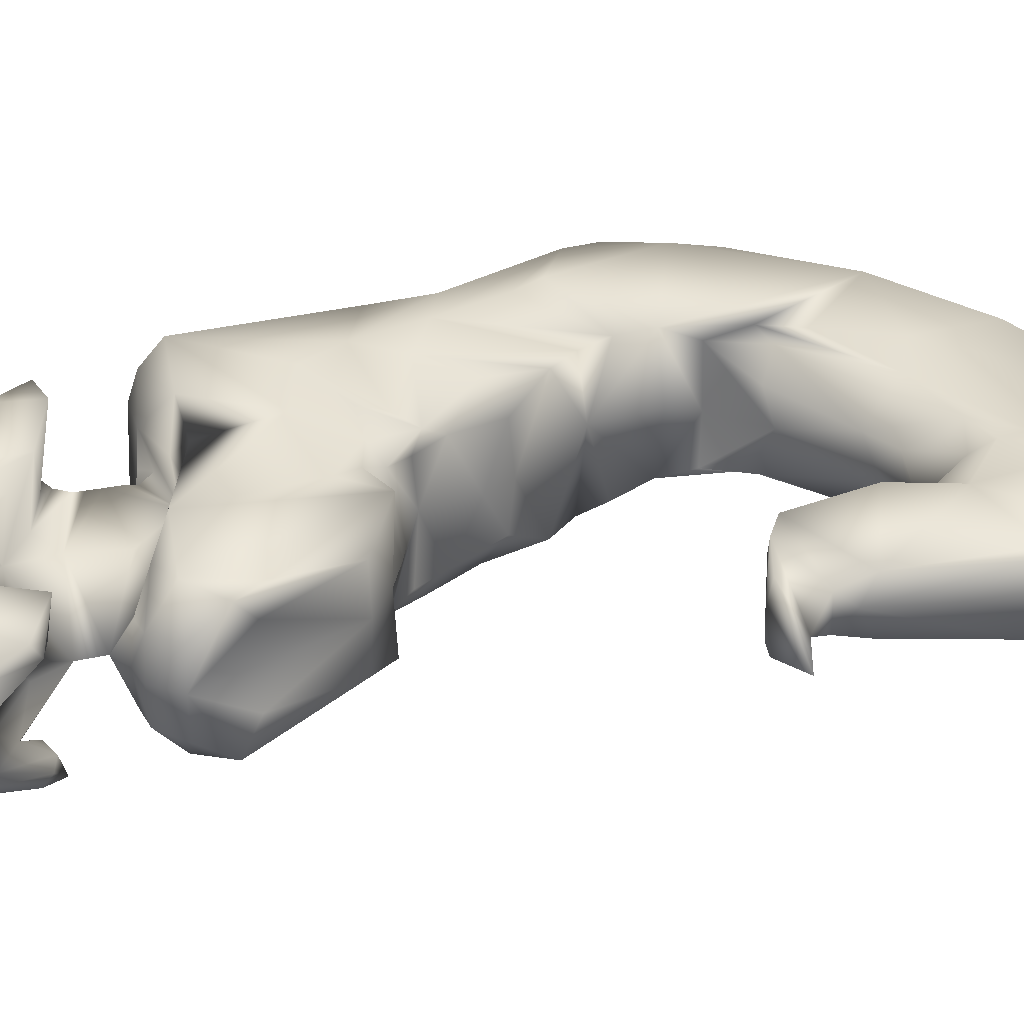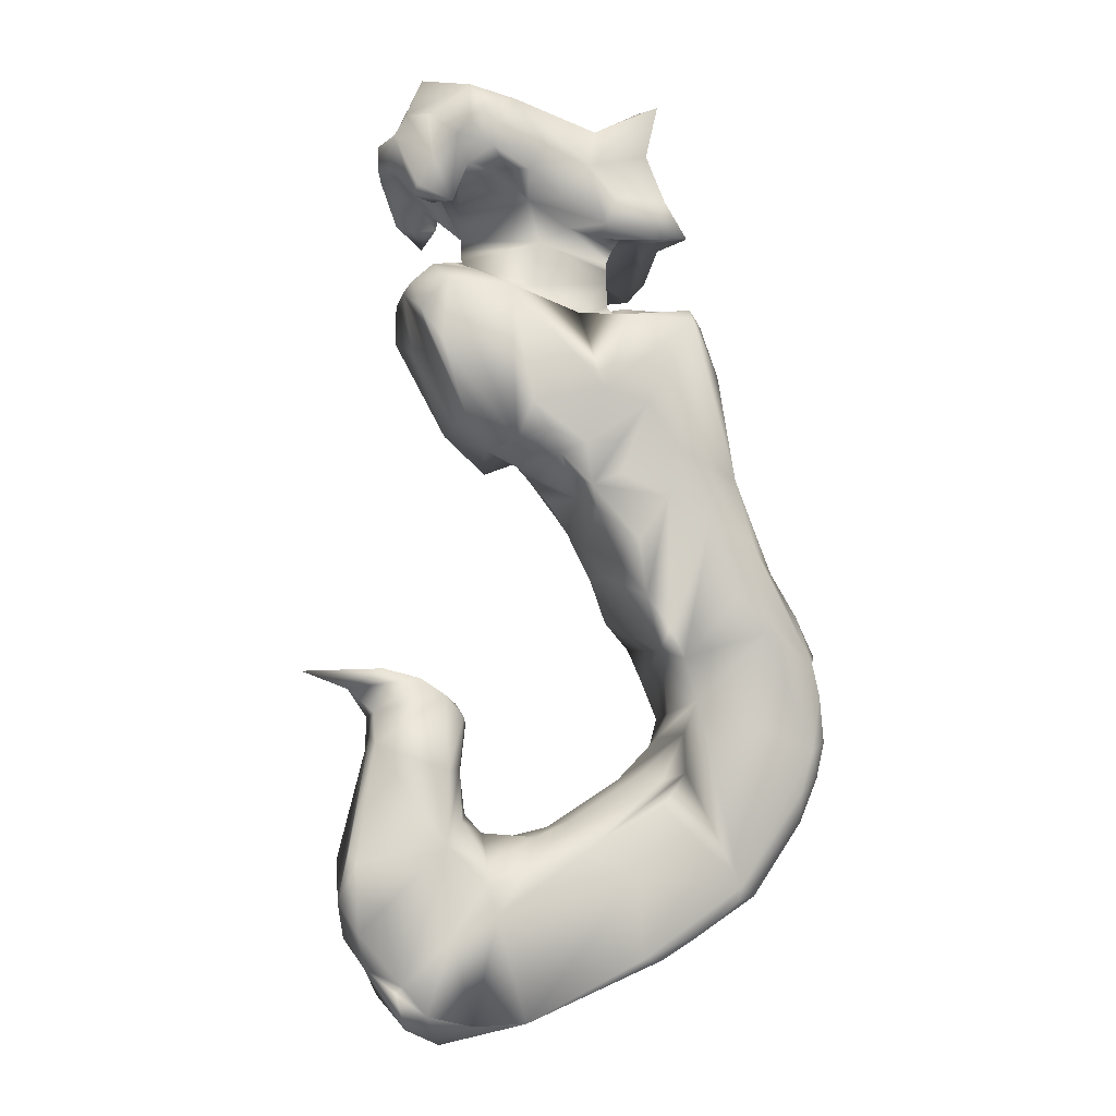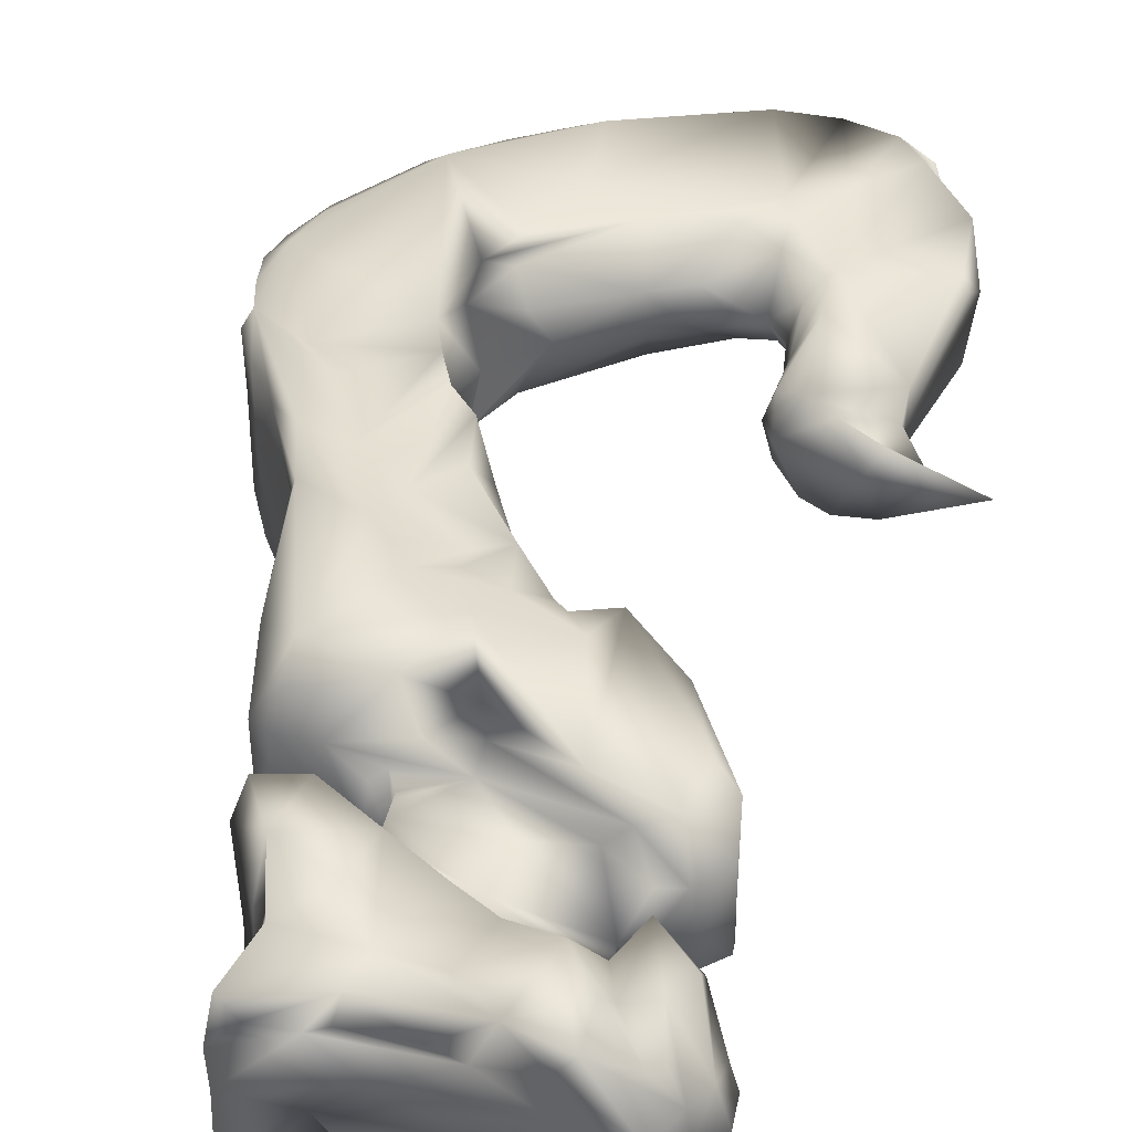
<metadata>
{"format":"obj","ext":"obj","renderer":"f3d","projection":"perspective","resolution":1024,"background":"white","views":[{"elev":30.3,"azim":73.5,"up":"+Y"},{"elev":-12.9,"azim":164.3,"up":"+Z"},{"elev":42.1,"azim":13.4,"up":"+Y"}]}
</metadata>
<code>
v  -4.856 4.764 -16.58
v  -1.415 3.914 -17.3
v  -4.286 3.513 -19.15
v  -8.759 5.135 -19.64
v  -11.65 5.024 -20.99
v  -9.192 6.078 -13.11
v  1.517 0 -7.65
v  -1.533 2.207 -5.916
v  2.24 2.333 -5.575
v  -8.26 4.52 -21.93
v  -7.38 3.638 -26.94
v  -8.599 3.563 -28.36
v  -10.35 4.819 -23.22
v  -15.56 2.915 -37.92
v  -15.37 3.618 -36.56
v  -12.18 3.372 -41.25
v  -13.11 2.654 -41.6
v  -13.84 3.991 -25.48
v  -11.96 4.125 -21.37
v  -12.51 4.683 -24.07
v  5.839 1.358 -34.56
v  2.488 2.793 -35.95
v  2.607 2.251 -32.12
v  5.855 0.9073 -32.94
v  -2.345 1.057 -38.83
v  -1.244 0 -38.72
v  0.1836 0 -38.59
v  0.3194 2.062 -40.24
v  -1.004 4.469 -5.176
v  -2.814 4.207 -6.409
v  -10.07 3.289 -32.02
v  -15.95 3.836 -34.42
v  -13.53 4.261 -28.55
v  -0.0706 4.348 -11.4
v  -6.021 5.437 -12.83
v  -6.923 5.444 -17.4
v  -6.183 2.367 -11.94
v  -3.678 2.137 -12.4
v  -8.113 3.181 -11.75
v  -9.345 3.581 -29.98
v  -12.05 4.573 -26.81
v  -5.998 2.367 -8.322
v  -3.784 2.055 -7.187
v  -5.763 2.237 -8.98
v  -1.479 2.634 -47.83
v  -7.116 3.248 -44.8
v  -6.842 3.233 -40.85
v  -0.0767 2.433 -42.83
v  -0.6709 3.409 -19.32
v  2.926 3.466 -11.09
v  3.061 2.985 -14.19
v  -8.211 3.408 -37.33
v  -9.453 3.185 -35.67
v  -2.226 1.954 -8.07
v  -1.896 1.901 -10.42
v  -5.761 2.231 -10.1
v  -5.761 2.233 -9.412
v  1.478 0 -8.852
v  -1.304 2.637 -40.73
v  -4.393 3.088 -39.61
v  -4.065 1.044 -37.98
v  -11.08 4.241 -15.36
v  1.072 5.074 -4.357
v  -2.04 3.83 -3.499
v  -0.1354 4.635 -1.465
v  0.3274 2.67 -4.899
v  -10.61 3.027 -12.33
v  -9.43 4.8 -12.1
v  -6.918 0 -11.32
v  -9.745 3.327 -11.72
v  -9.896 0 -11.6
v  3.793 3.182 -4.436
v  5.528 1.828 -2.98
v  4.473 2.788 -5.934
v  5.641 1.103 -4.409
v  3.4 1.548 -5.437
v  3.602 2.171 -6.608
v  4.553 2.227 -6.342
v  2.87 3.623 -6.99
v  2.074 3.812 -4.922
v  2.655 3.889 -3.399
v  2.382 2.318 -6.29
v  -16.86 0 -32.7
v  -16.78 3.319 -33.9
v  -16.44 3.094 -35.68
v  -16.48 0 -35.24
v  -4.489 3.414 -4.149
v  -12.71 2.477 -24.03
v  -8.56 2.012 -6.016
v  -7.635 4.023 -5.138
v  -8.079 4.957 -6.363
v  -9.691 3.542 -7.758
v  -5.284 2.503 -7.779
v  -5.059 4.443 -7.691
v  -6.882 3.937 -24.12
v  -7.34 5.202 -8.614
v  -5.812 3.971 -5.954
v  -15.89 4.206 -30.04
v  -15.23 3.802 -27.61
v  4.525 1.945 -10.92
v  4.318 3.115 -12.58
v  3.388 1.857 -9.792
v  -8.322 2.838 -36.06
v  -9.492 2.77 -33.64
v  -7.787 1.469 -35.46
v  1.759 2.342 -17.72
v  0.0798 0 -18.97
v  -1.708 0 -19.81
v  -2.329 3.56 -18.57
v  1.123 2.539 -47.97
v  2.148 2.481 -43.85
v  -11.24 2.152 -18.96
v  -8.197 2.853 -44.8
v  -1.893 0 -47.7
v  -10.66 0 -43.75
v  -10.48 2.873 -43.34
v  -12.22 2.945 -41.87
v  -8.188 0 -6.819
v  -9.193 5.059 -8.312
v  -6.397 2.832 -7.713
v  -5.957 0 -7.375
v  -6.123 3.496 -20.58
v  4.96 1.97 -1.825
v  4.12 3.428 -2.308
v  1.514 0.975 -35.47
v  1.488 1.531 -33.03
v  -3.509 4.876 -12.82
v  1.56 3.357 -10.43
v  0.5437 2.005 -10.7
v  2.333 1.804 -9.613
v  3.473 0 -0.7362
v  4.229 2.303 -0
v  1.371 3.272 -1.055
v  1.298 0 -2.075
v  -5.969 1.695 -2.208
v  -7.208 3.311 -0.8822
v  -8.315 2.147 -0.7188
v  -8.058 0 -2.857
v  -8.334 0 -0.944
v  -7.602 3.349 -2.058
v  2.348 2.091 -39.41
v  6.599 1.99 -43.7
v  4.484 2.384 -46.17
v  -7.324 4.274 -3.688
v  -7.948 4.336 -0.902
v  -4.751 3.607 -2.348
v  -5.763 2.239 -10.88
v  -3.303 3.757 -12.43
v  0.4723 2.65 -41.28
v  1.485 1.47 -38.22
v  -6.097 0 -25.22
v  -9.249 0 -29
v  -6.245 2.479 -25
v  -5.262 3.435 -12.41
v  4.824 2.203 -46.45
v  5.921 0 -45.21
v  3.846 0 -48.11
v  3.323 2.389 -47.51
v  2.192 0 -48.81
v  -5 2.536 -1.918
v  -1.235 1.636 -2.205
v  -5.804 2.118 -11.34
v  6.745 1.878 -40.46
v  7.268 0 -42.1
v  7.067 1.602 -39.83
v  5.86 0 -33.93
v  -16.63 0 -30.77
v  -16.31 4.064 -31.65
v  2.164 4.466 -0.9009
v  3.768 2.97 -2.014
v  2.248 4.693 -2.884
v  1.54 4.997 -2.154
v  4.906 0 -30.87
v  5.552 1.617 -30.87
v  3.832 2.166 -31.35
v  1.548 0 -32.2
v  -9.314 0 -7.136
v  -8.231 0 -4.917
v  0.0095 3.813 -4.963
v  3.625 1.862 -13.54
v  4.57 0 -10.86
v  1.776 0 -17.81
v  7.013 0 -31.69
v  -16.25 3.574 -29.63
v  -3.013 3.015 -19.61
v  -2.584 0 -20.17
v  1.039 0 -37.68
v  -5.479 0 -8.92
v  9.332 0 -30.9
v  -5.864 4.134 -19.16
v  -8.979 0 -33.52
v  -6.92 0 -35.7
v  -9.634 0 -32.2
v  4.444 0 -0.5631
v  5.077 0 -2.177
v  -7.909 2.326 -4.41
v  -5.031 2.812 -22.36
v  -3.998 2.766 -20.78
v  -4.82 0 -21.2
v  -5.219 0 -23.75
v  -11.45 0 -43.16
v  -4.575 3.479 -21.32
v  -11.67 0 -21.96
v  -2.321 2.816 -1.693
v  -4.133 0 -2.215
v  1.026 0 -33.19
v  1.298 0 -35.65
v  -10.51 0 -12.15
v  -15.47 0 -28.13
v  -5.812 0 -10.99
v  -6.695 2.261 -11.43
v  -12.44 0 -23.94
v  5.034 0 -4.45
v  2.348 0 -6.069
v  6.031 0 -2.935
v  5.983 0 -4.3
v  -3.181 0 -38.2
v  3.558 0 -9.661
v  -13.54 0 -40.96
v  -15.56 0 -37.74
v  2.399 0 -9.409
v  -11.05 0 -18.1
v  5.855 -0.9073 -32.94
v  -4.856 -4.764 -16.58
v  -4.286 -3.513 -19.15
v  -1.415 -3.914 -17.3
v  -8.759 -5.135 -19.64
v  -9.192 -6.078 -13.11
v  -11.65 -5.024 -20.99
v  2.24 -2.333 -5.575
v  -1.533 -2.207 -5.916
v  -8.26 -4.52 -21.93
v  -10.35 -4.819 -23.22
v  -8.599 -3.563 -28.36
v  -7.38 -3.638 -26.94
v  -15.56 -2.915 -37.92
v  -13.11 -2.654 -41.6
v  -12.18 -3.372 -41.25
v  -15.37 -3.618 -36.56
v  -13.84 -3.991 -25.48
v  -12.51 -4.683 -24.07
v  -11.96 -4.125 -21.37
v  5.839 -1.358 -34.56
v  2.607 -2.251 -32.12
v  2.488 -2.793 -35.95
v  -2.345 -1.057 -38.83
v  0.3194 -2.062 -40.24
v  -1.004 -4.469 -5.176
v  -2.814 -4.207 -6.409
v  -10.07 -3.289 -32.02
v  -13.53 -4.261 -28.55
v  -15.95 -3.836 -34.42
v  -0.0706 -4.348 -11.4
v  -6.923 -5.444 -17.4
v  -6.021 -5.437 -12.83
v  -6.183 -2.367 -11.94
v  -8.113 -3.181 -11.75
v  -3.678 -2.137 -12.4
v  -9.345 -3.581 -29.98
v  -12.05 -4.573 -26.81
v  -1.479 -2.634 -47.83
v  -0.0767 -2.433 -42.83
v  -6.842 -3.233 -40.85
v  -7.116 -3.248 -44.8
v  -0.6709 -3.409 -19.32
v  3.061 -2.985 -14.19
v  2.926 -3.466 -11.09
v  -8.211 -3.408 -37.33
v  -9.453 -3.185 -35.67
v  -1.896 -1.901 -10.42
v  -2.226 -1.954 -8.07
v  -1.304 -2.637 -40.73
v  -4.065 -1.044 -37.98
v  -4.393 -3.088 -39.61
v  -11.08 -4.241 -15.36
v  1.072 -5.074 -4.357
v  -0.1354 -4.635 -1.465
v  -2.04 -3.83 -3.499
v  0.3274 -2.67 -4.899
v  -10.61 -3.027 -12.33
v  -9.43 -4.8 -12.1
v  -9.745 -3.327 -11.72
v  3.793 -3.182 -4.436
v  4.473 -2.788 -5.934
v  5.528 -1.828 -2.98
v  5.641 -1.103 -4.409
v  4.553 -2.227 -6.342
v  3.602 -2.171 -6.608
v  3.4 -1.548 -5.437
v  2.87 -3.623 -6.99
v  2.655 -3.889 -3.399
v  2.074 -3.812 -4.922
v  2.382 -2.318 -6.29
v  -16.44 -3.094 -35.68
v  -16.78 -3.319 -33.9
v  -4.489 -3.414 -4.149
v  -12.71 -2.477 -24.03
v  -8.56 -2.012 -6.016
v  -9.691 -3.542 -7.758
v  -8.079 -4.957 -6.363
v  -7.635 -4.023 -5.138
v  -5.284 -2.503 -7.779
v  -3.784 -2.055 -7.187
v  -5.059 -4.443 -7.691
v  -6.882 -3.937 -24.12
v  -5.812 -3.971 -5.954
v  -7.34 -5.202 -8.614
v  -15.89 -4.206 -30.04
v  -15.23 -3.802 -27.61
v  4.525 -1.945 -10.92
v  3.388 -1.857 -9.792
v  4.318 -3.115 -12.58
v  -8.322 -2.838 -36.06
v  -7.787 -1.469 -35.46
v  -9.492 -2.77 -33.64
v  1.759 -2.342 -17.72
v  -2.329 -3.56 -18.57
v  1.123 -2.539 -47.97
v  2.148 -2.481 -43.85
v  -11.24 -2.152 -18.96
v  -8.197 -2.853 -44.8
v  -12.22 -2.945 -41.87
v  -10.48 -2.873 -43.34
v  -6.397 -2.832 -7.713
v  -9.193 -5.059 -8.312
v  -6.123 -3.496 -20.58
v  4.96 -1.97 -1.825
v  4.12 -3.428 -2.308
v  1.488 -1.531 -33.03
v  1.514 -0.975 -35.47
v  -3.509 -4.876 -12.82
v  1.56 -3.357 -10.43
v  2.333 -1.804 -9.613
v  0.5437 -2.005 -10.7
v  1.371 -3.272 -1.055
v  4.229 -2.303 -0
v  -5.969 -1.695 -2.208
v  -8.315 -2.147 -0.7188
v  -7.208 -3.311 -0.8822
v  -7.602 -3.349 -2.058
v  2.348 -2.091 -39.41
v  4.484 -2.384 -46.17
v  6.599 -1.99 -43.7
v  -4.751 -3.607 -2.348
v  -7.948 -4.336 -0.902
v  -7.324 -4.274 -3.688
v  -3.303 -3.757 -12.43
v  1.485 -1.47 -38.22
v  0.4723 -2.65 -41.28
v  -6.245 -2.479 -25
v  -5.262 -3.435 -12.41
v  4.824 -2.203 -46.45
v  3.323 -2.389 -47.51
v  -5 -2.536 -1.918
v  -1.235 -1.636 -2.205
v  6.745 -1.878 -40.46
v  7.067 -1.602 -39.83
v  -16.31 -4.064 -31.65
v  2.164 -4.466 -0.9009
v  3.768 -2.97 -2.014
v  2.248 -4.693 -2.884
v  1.54 -4.997 -2.154
v  3.832 -2.166 -31.35
v  5.552 -1.617 -30.87
v  0.0095 -3.813 -4.963
v  3.625 -1.862 -13.54
v  -16.25 -3.574 -29.63
v  -3.013 -3.015 -19.61
v  -5.998 -2.367 -8.322
v  -5.864 -4.134 -19.16
v  -7.909 -2.326 -4.41
v  -5.031 -2.812 -22.36
v  -3.998 -2.766 -20.78
v  -4.575 -3.479 -21.32
v  -2.321 -2.816 -1.693
v  -6.695 -2.261 -11.43
v  -5.804 -2.118 -11.34
v  -5.716 -2.094 -11.2
v  -5.708 -2.086 -10.19
v  -5.71 -2.086 -9.129
v  -5.717 -2.091 -8.606
o Hook
g Hook
f 1 2 3
f 4 5 6
f 7 8 9
f 10 11 12 13
f 14 15 16 17
f 18 19 5 20
f 21 22 23 24
f 25 26 27 28
f 29 8 30
f 31 16 32 33
f 2 1 34
f 6 35 1 36
f 37 38 39
f 40 31 33 41
f 42 43 44
f 45 46 47 48
f 49 34 50 51
f 16 52 47 46
f 16 31 53 52
f 54 55 56 57
f 55 54 58
f 59 60 61 25
f 5 62 6
f 63 29 64 65
f 9 8 66
f 67 68 6 62
f 69 39 70 71
f 72 73 74
f 75 76 77 78
f 79 80 81 72
f 82 80 79
f 83 84 85 86
f 30 87 64 29
f 19 18 88
f 89 90 91 92
f 93 94 43
f 11 10 95
f 94 96 91 97
f 93 96 94
f 98 99 18 20
f 100 101 50 102
f 103 104 105
f 106 49 51
f 107 108 109 49
f 110 45 48 111
f 62 5 19
f 62 19 112
f 113 45 114 115
f 16 116 117
f 118 119 120 121
f 36 4 6
f 122 10 4 36
f 123 73 72 124
f 22 125 126 23
f 1 35 127 34
f 128 129 130 102
f 131 132 133 134
f 135 136 137
f 138 139 137 140
f 141 142 143 111
f 87 144 145 146
f 137 145 140
f 38 147 56 55
f 128 148 38 129
f 93 119 96
f 91 96 119
f 141 149 28 150
f 111 149 141
f 151 152 11 153
f 148 34 127
f 35 68 39 154
f 155 156 157
f 45 110 158 159
f 135 160 146 136
f 161 160 135
f 162 147 38
f 142 141 163
f 164 165 166
f 83 167 168 84
f 164 142 163 165
f 129 58 130
f 169 132 123 170
f 171 172 169 170
f 173 174 175 176
f 89 92 177 178
f 35 6 68
f 66 8 179
f 9 66 80
f 180 181 182 106
f 183 24 175
f 184 98 167
f 80 66 179
f 81 80 63 171
f 21 163 141 22
f 125 22 141 150
f 185 109 108 186
f 150 28 27 187
f 42 188 121 120
f 34 49 2
f 189 174 173
f 61 60 103 105
f 21 166 165 163
f 36 1 3 190
f 65 64 87 146
f 38 55 129
f 55 58 129
f 104 191 192 105
f 31 40 152 193
f 132 194 195 123
f 59 25 28 149
f 149 111 48 59
f 4 13 20 5
f 98 20 13 41
f 132 169 133
f 157 159 158 155
f 79 72 74
f 82 79 77
f 97 91 144 87
f 196 144 90
f 46 45 113
f 116 16 46
f 197 198 199 200
f 199 198 185 186
f 179 63 80
f 116 201 17 117
f 153 11 95 197
f 10 122 202 95
f 203 112 19 88
f 202 198 197 95
f 175 24 23
f 176 175 23 126
f 78 73 75
f 65 146 204
f 54 57 44 43
f 54 8 7
f 142 164 156 143
f 12 11 152 40
f 8 43 94
f 8 54 43
f 161 205 134 133
f 206 126 125 207
f 133 169 65
f 172 65 169
f 85 32 15 14
f 144 196 138
f 84 168 32 85
f 202 190 3
f 159 114 45
f 70 67 208 71
f 183 175 174 189
f 184 167 209 99
f 99 98 184
f 49 109 2
f 3 2 109
f 69 210 211 39
f 54 7 58
f 123 124 170
f 209 212 18 99
f 202 122 190
f 190 122 36
f 78 77 79 74
f 146 145 136
f 145 137 136
f 154 148 127 35
f 76 75 213 214
f 7 9 76 214
f 191 104 31 193
f 92 119 118
f 119 92 91
f 50 128 102
f 53 31 104 103
f 92 118 177
f 195 215 73 123
f 75 73 215 216
f 34 128 50
f 128 34 148
f 61 105 192 217
f 33 98 41
f 33 32 98
f 101 100 181
f 100 102 218 181
f 207 125 150 187
f 200 151 153 197
f 63 65 172
f 38 148 154 39
f 59 48 60
f 10 13 4
f 135 137 139 205 161
f 107 49 106 182
f 126 206 176
f 40 41 13 12
f 143 156 155 158
f 94 97 87 30
f 60 52 53 103
f 202 3 185 198
f 18 212 203 88
f 37 211 210
f 37 39 211
f 109 185 3
f 8 94 30
f 47 52 60 48
f 38 37 162
f 124 72 81
f 25 61 217 26
f 158 110 111 143
f 194 132 131
f 14 17 219 220
f 17 201 219
f 17 16 117
f 101 106 51
f 101 51 50
f 196 90 89 178
f 85 14 220 86
f 180 101 181
f 106 101 180
f 81 171 170 124
f 138 196 178
f 140 145 144
f 138 140 144
f 76 9 82 77
f 82 9 80
f 32 168 98
f 168 167 98
f 120 119 93
f 78 74 73
f 116 113 115 201
f 93 42 120
f 43 42 93
f 204 146 160 161
f 102 130 221 218
f 222 208 67
f 171 63 172
f 213 75 216
f 24 166 21
f 221 130 58
f 39 68 70
f 68 67 70
f 179 29 63
f 179 8 29
f 15 32 16
f 112 222 67 62
f 116 46 113
f 90 144 91
f 161 133 65 204
f 183 223 24
f 224 225 226
f 227 228 229
f 7 230 231
f 232 233 234 235
f 236 237 238 239
f 240 241 229 242
f 243 223 244 245
f 246 247 27 26
f 248 249 231
f 250 251 252 238
f 226 253 224
f 228 254 224 255
f 256 257 258
f 259 260 251 250
f 261 262 263 264
f 265 266 267 253
f 238 264 263 268
f 238 268 269 250
f 270 58 271
f 272 246 273 274
f 229 228 275
f 276 277 278 248
f 230 279 231
f 280 275 228 281
f 69 71 282 257
f 283 284 285
f 286 287 288 289
f 290 283 291 292
f 293 290 292
f 83 86 294 295
f 249 248 278 296
f 242 297 240
f 298 299 300 301
f 302 303 304
f 235 305 232
f 304 306 300 307
f 302 304 307
f 308 241 240 309
f 310 311 267 312
f 313 314 315
f 316 266 265
f 107 265 317 108
f 318 319 262 261
f 275 242 229
f 275 320 242
f 321 115 114 261
f 238 322 323
f 118 121 324 325
f 254 228 227
f 326 254 227 232
f 327 328 283 285
f 245 244 329 330
f 224 253 331 255
f 332 311 333 334
f 131 134 335 336
f 337 338 339
f 138 340 338 139
f 341 319 342 343
f 296 344 345 346
f 338 340 345
f 332 334 258 347
f 302 307 325
f 300 325 307
f 341 348 247 349
f 319 341 349
f 151 350 235 152
f 347 331 253
f 255 351 257 281
f 352 157 156
f 261 159 353 318
f 337 339 344 354
f 355 337 354
f 343 356 341
f 164 166 357
f 83 295 358 167
f 164 357 356 343
f 334 333 58
f 359 360 327 336
f 361 360 359 362
f 173 176 363 364
f 298 178 177 299
f 255 281 228
f 279 365 231
f 230 292 279
f 366 316 182 181
f 183 363 223
f 367 167 308
f 292 365 279
f 291 361 276 292
f 243 245 341 356
f 330 348 341 245
f 368 186 108 317
f 348 187 27 247
f 369 324 121 188
f 253 226 265
f 189 173 364
f 273 314 313 274
f 243 356 357 166
f 254 370 225 224
f 277 344 296 278
f 258 334 270
f 270 334 58
f 315 314 192 191
f 250 193 152 259
f 336 327 195 194
f 272 349 247 246
f 349 272 262 319
f 227 229 241 233
f 308 260 233 241
f 336 335 359
f 157 352 353 159
f 290 284 283
f 293 288 290
f 306 296 346 300
f 371 301 346
f 264 321 261
f 323 264 238
f 372 200 199 373
f 199 186 368 373
f 365 292 276
f 323 322 237 201
f 350 372 305 235
f 232 305 374 326
f 203 297 242 320
f 374 305 372 373
f 363 244 223
f 176 329 244 363
f 287 286 285
f 277 375 344
f 271 7 231
f 343 342 156 164
f 234 259 152 235
f 231 304 303
f 231 303 271
f 355 335 134 205
f 206 207 330 329
f 335 277 359
f 362 359 277
f 294 236 239 252
f 346 138 371
f 295 294 252 358
f 374 225 370
f 159 261 114
f 282 71 208 280
f 183 189 364 363
f 367 309 209 167
f 309 367 308
f 265 226 317
f 225 317 226
f 69 257 376 210
f 271 58 7
f 327 360 328
f 209 309 240 212
f 374 370 326
f 370 254 326
f 287 284 290 288
f 344 339 345
f 345 339 338
f 351 255 331 347
f 289 214 213 286
f 7 214 289 230
f 191 193 250 315
f 299 118 325
f 325 300 299
f 267 311 332
f 269 313 315 250
f 299 177 118
f 195 327 285 215
f 286 216 215 285
f 253 267 332
f 332 347 253
f 273 217 192 314
f 251 260 308
f 251 308 252
f 312 181 310
f 310 181 218 311
f 207 187 348 330
f 200 372 350 151
f 276 362 277
f 258 257 351 347
f 272 274 262
f 232 227 233
f 337 355 205 139 338
f 107 182 316 265
f 329 176 206
f 259 234 233 260
f 342 353 352 156
f 304 249 296 306
f 274 313 269 268
f 374 373 368 225
f 240 297 203 212
f 256 210 376
f 256 376 257
f 317 225 368
f 231 249 304
f 263 262 274 268
f 258 377 256
f 328 291 283
f 246 26 217 273
f 353 342 319 318
f 194 131 336
f 236 220 219 237
f 237 219 201
f 237 322 238
f 312 266 316
f 312 267 266
f 371 178 298 301
f 294 86 220 236
f 366 181 312
f 316 366 312
f 291 328 360 361
f 138 178 371
f 340 346 345
f 138 346 340
f 289 288 293 230
f 293 292 230
f 252 308 358
f 358 308 167
f 324 302 325
f 287 285 284
f 323 201 115 321
f 302 324 369
f 303 302 369
f 375 355 354 344
f 311 218 221 333
f 222 280 208
f 361 362 276
f 213 216 286
f 223 243 166
f 221 58 333
f 257 282 281
f 281 282 280
f 365 276 248
f 365 248 231
f 239 238 252
f 320 222 203
f 323 321 264
f 301 300 346
f 355 375 277 335
f 223 166 24
f 377 258 378
f 378 258 270 379
f 379 270 271 380
f 380 271 303 381
f 381 303 369
f 210 162 37
f 188 42 44 57
f 377 210 256
f 380 381 369 188
f 56 147 162 210
f 57 56 210 188
f 210 377 378 379
f 379 380 188 210
f 112 203 222
f 320 275 280 222

</code>
